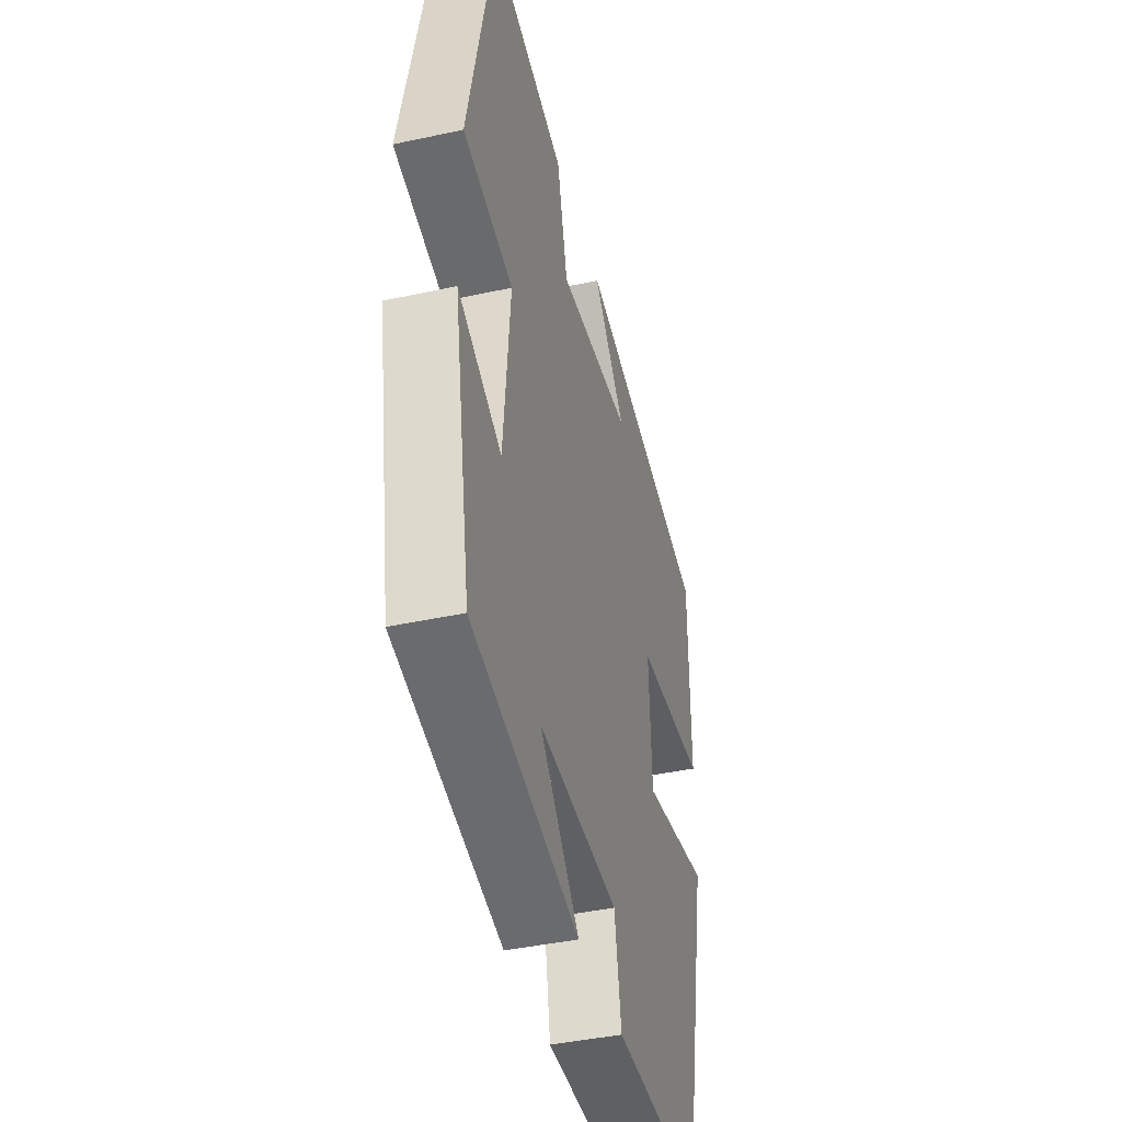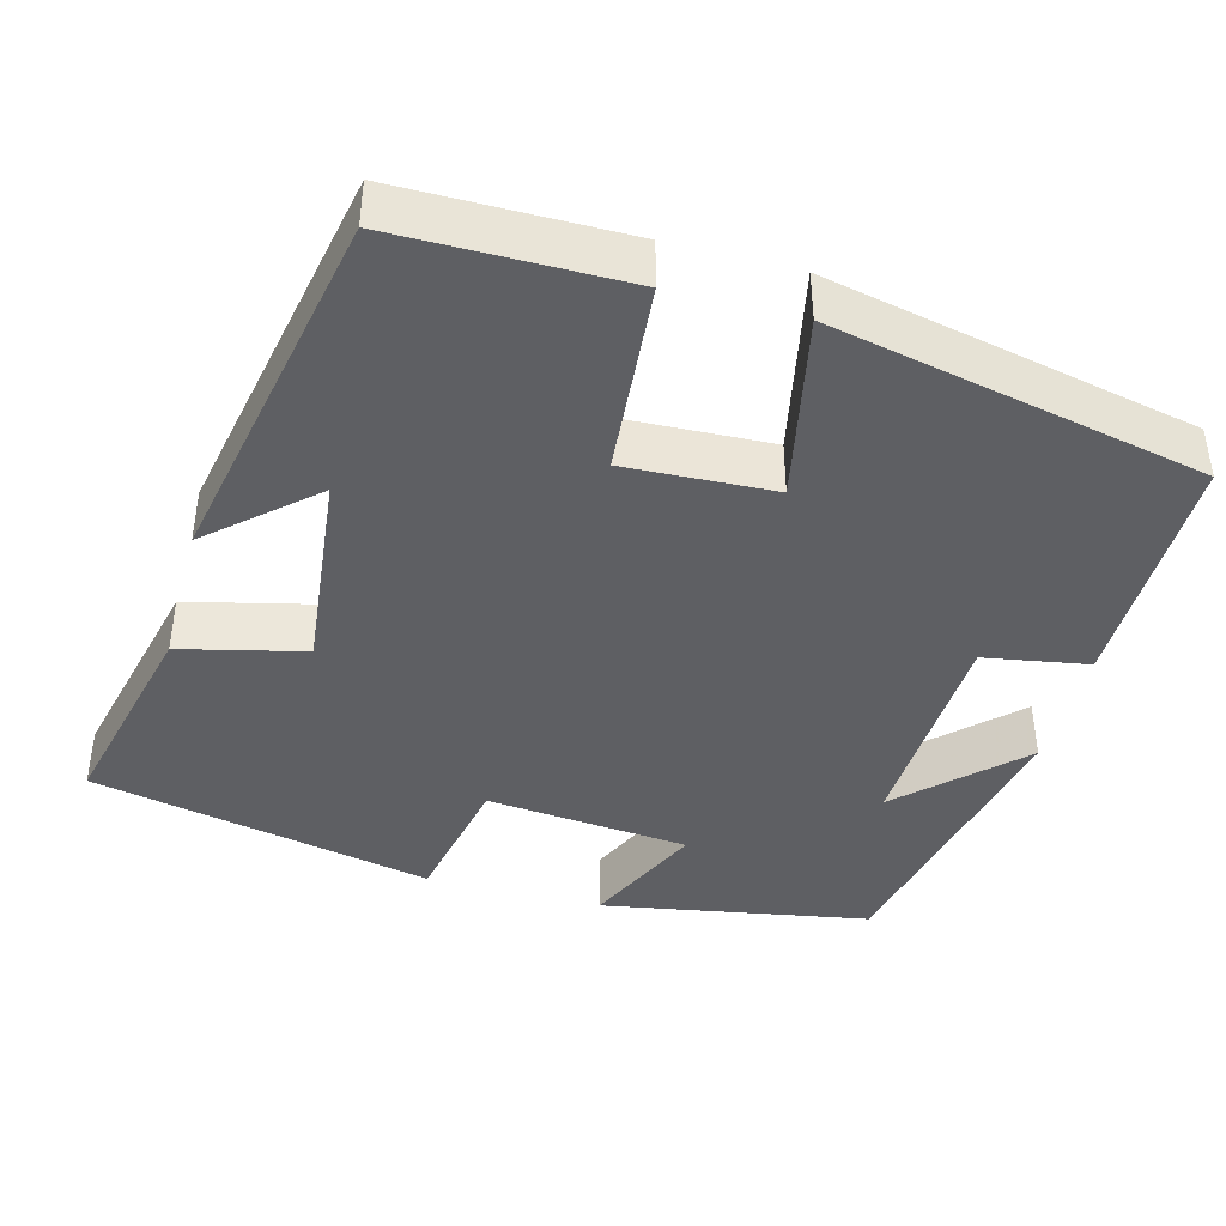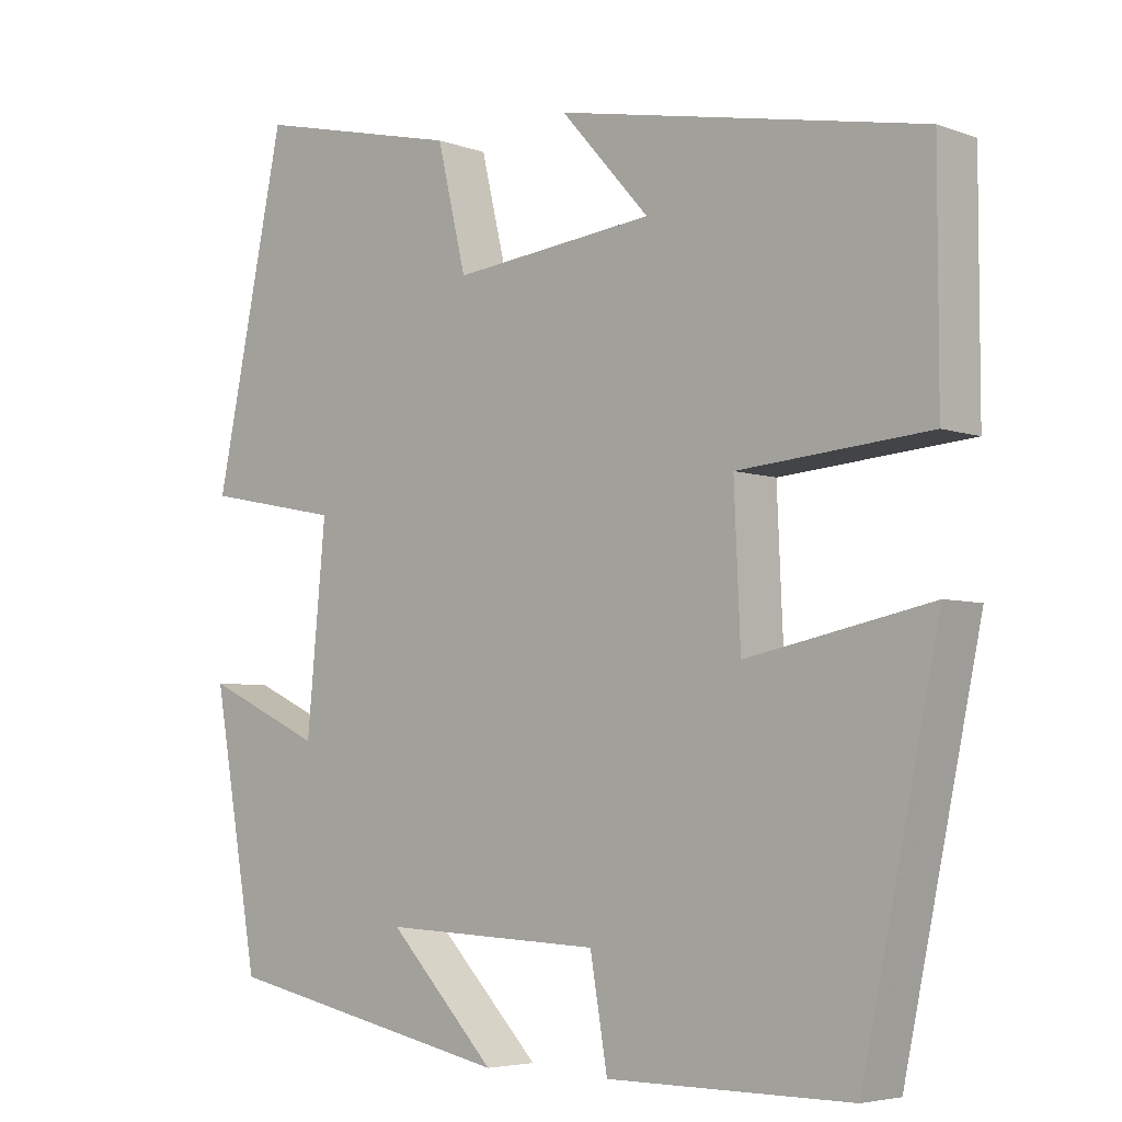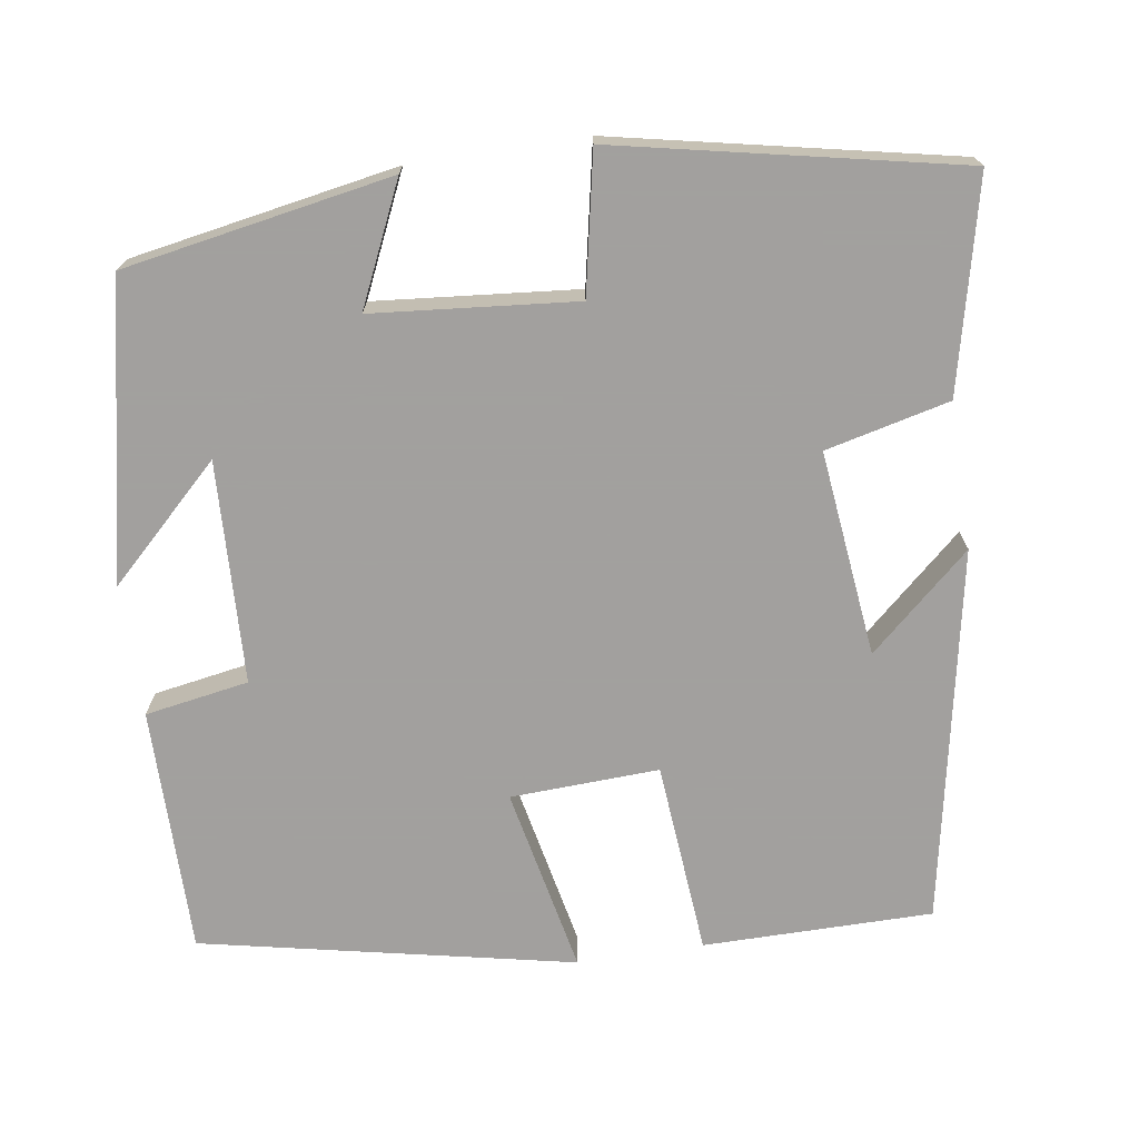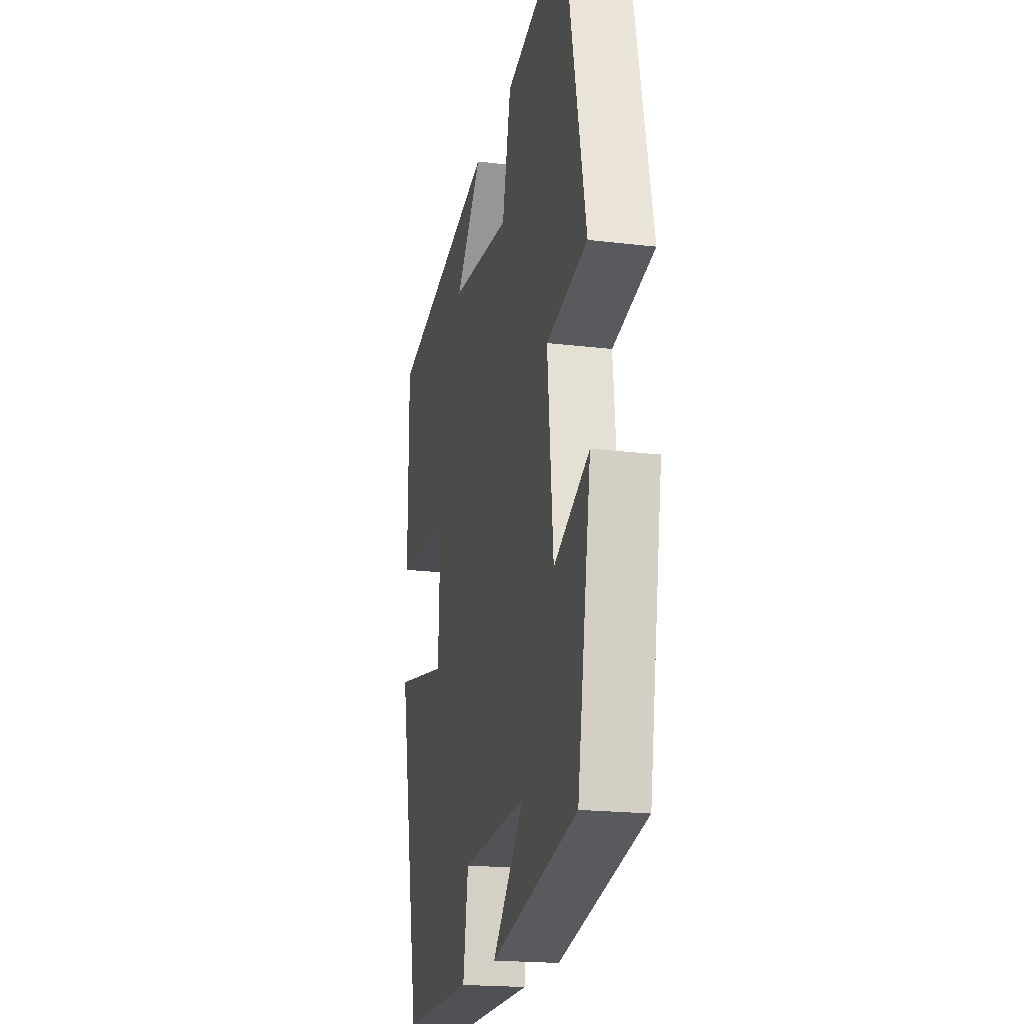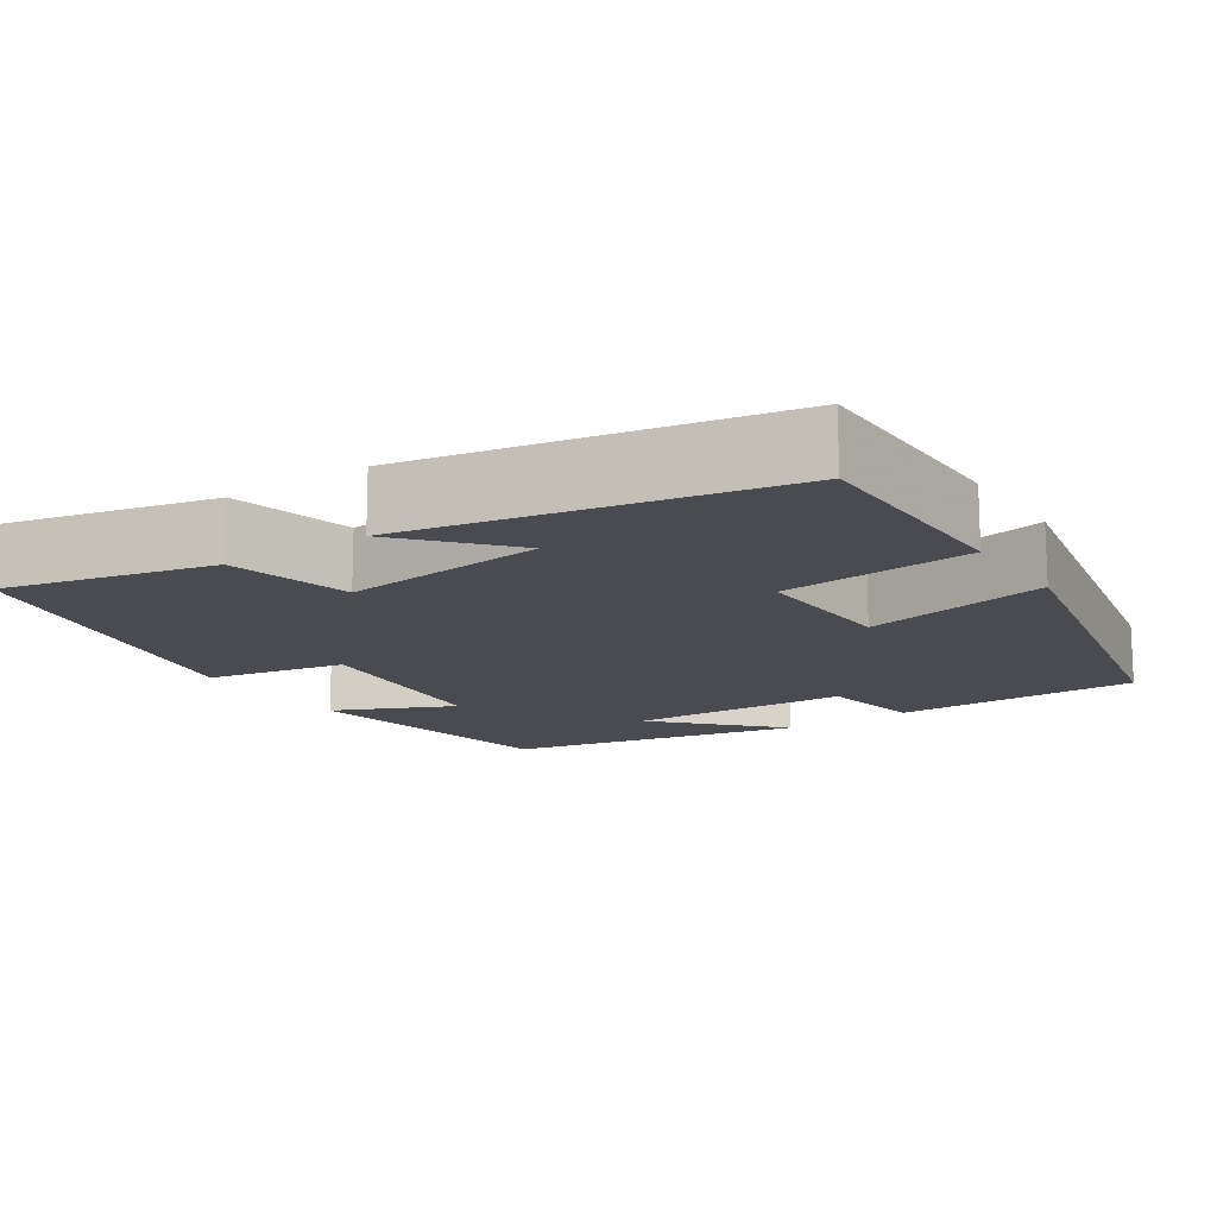
<metadata>
{"format":"obj","ext":"obj","renderer":"f3d","projection":"perspective","resolution":1024,"background":"white","views":[{"elev":-42.2,"azim":-75.4,"up":"+Z"},{"elev":-41.5,"azim":75.0,"up":"+Y"},{"elev":-5.0,"azim":41.6,"up":"+Z"},{"elev":-71.9,"azim":-81.3,"up":"+Y"},{"elev":-20.0,"azim":-102.5,"up":"+Z"},{"elev":-14.6,"azim":33.8,"up":"+Y"}]}
</metadata>
<code>
v 0.402 0.07 -0.501
v 0.093 0.07 -0.5
v 0.071 0.07 -0.37
v -0.207 0.07 -0.358
v -0.071 0.07 -0.5
v -0.441 0.07 -0.422
v -0.5 0.07 -0.086
v -0.35 0.07 -0.155
v -0.326 0.07 0.099
v -0.5 0.07 0.134
v -0.41 0.07 0.562
v -0.147 0.07 0.5
v -0.11 0.07 0.345
v 0.148 0.07 0.373
v 0.035 0.07 0.5
v 0.5 0.07 0.409
v 0.5 0.07 0.122
v 0.258 0.07 0.102
v 0.266 0.07 -0.084
v 0.5 0.07 -0.036
v 0.402 0 -0.501
v 0.093 0 -0.5
v 0.071 0 -0.37
v -0.207 0 -0.358
v -0.071 0 -0.5
v -0.441 0 -0.422
v -0.5 0 -0.086
v -0.35 0 -0.155
v -0.326 0 0.099
v -0.5 0 0.134
v -0.41 0 0.562
v -0.147 0 0.5
v -0.11 0 0.345
v 0.148 0 0.373
v 0.035 0 0.5
v 0.5 0 0.409
v 0.5 0 0.122
v 0.258 0 0.102
v 0.266 0 -0.084
v 0.5 0 -0.036
f 1 2 3
f 20 1 3
f 19 20 3
f 18 19 3 4
f 16 17 18
f 16 18 4
f 14 15 16
f 13 14 16 4
f 11 12 13
f 10 11 13
f 9 10 13
f 8 9 13 4
f 7 8 4
f 4 5 6 7
f 23 22 21
f 23 21 40
f 23 40 39
f 24 23 39 38
f 38 37 36
f 24 38 36
f 36 35 34
f 24 36 34 33
f 33 32 31
f 33 31 30
f 33 30 29
f 24 33 29 28
f 24 28 27
f 27 26 25 24
f 1 21 22 2
f 2 22 23 3
f 3 23 24 4
f 4 24 25 5
f 5 25 26 6
f 6 26 27 7
f 7 27 28 8
f 8 28 29 9
f 9 29 30 10
f 10 30 31 11
f 11 31 32 12
f 12 32 33 13
f 13 33 34 14
f 14 34 35 15
f 15 35 36 16
f 16 36 37 17
f 17 37 38 18
f 18 38 39 19
f 19 39 40 20
f 20 40 21 1

</code>
